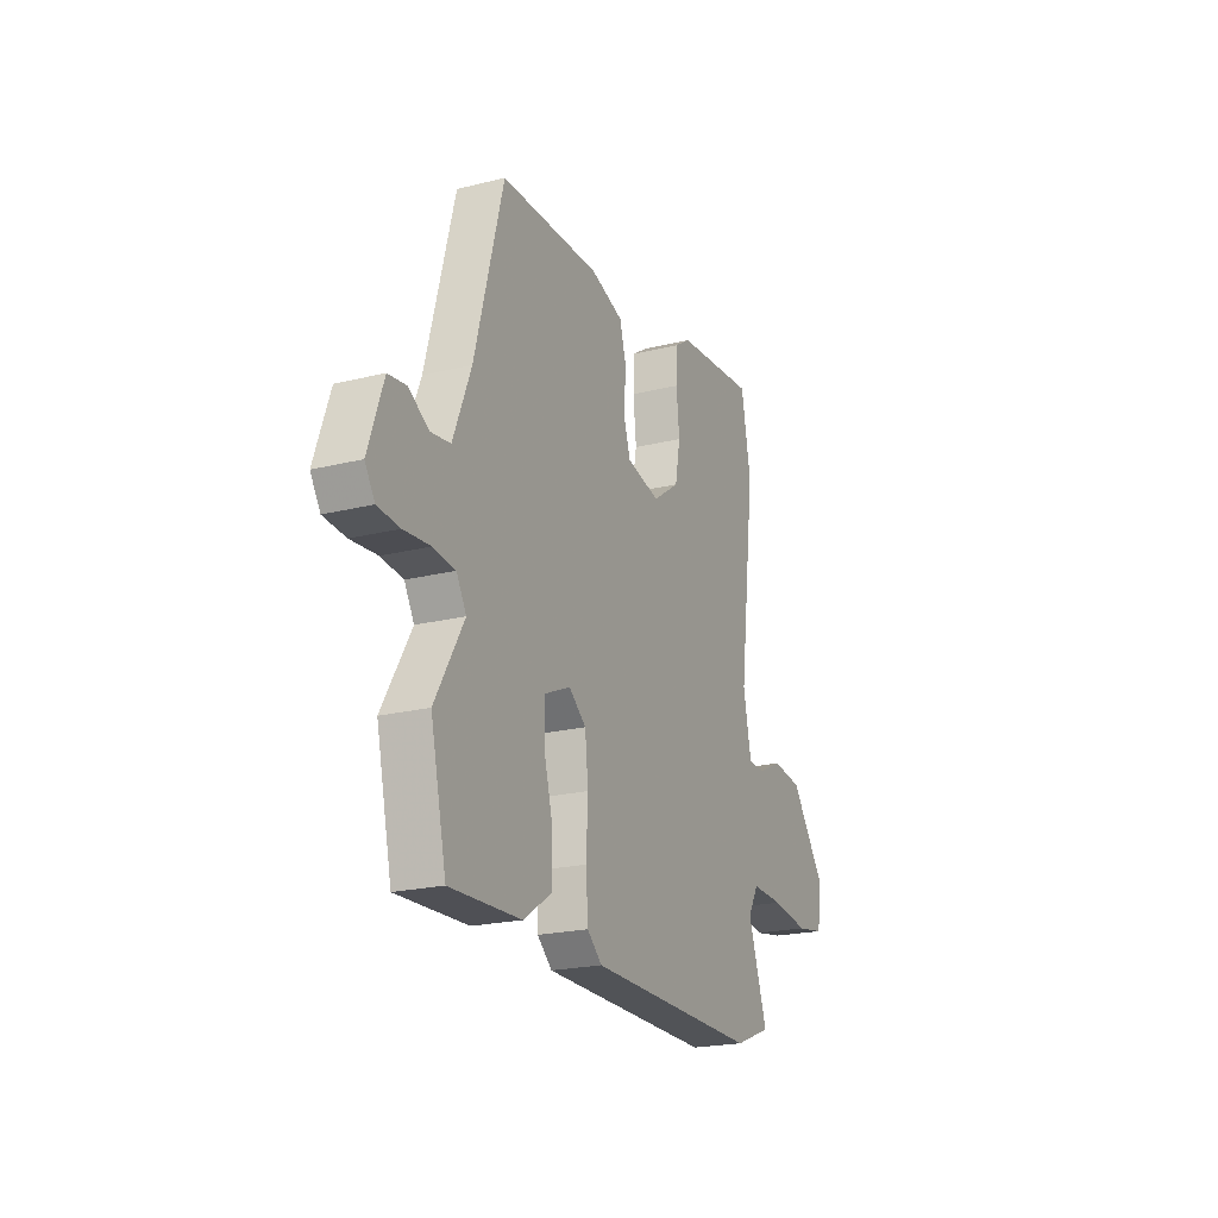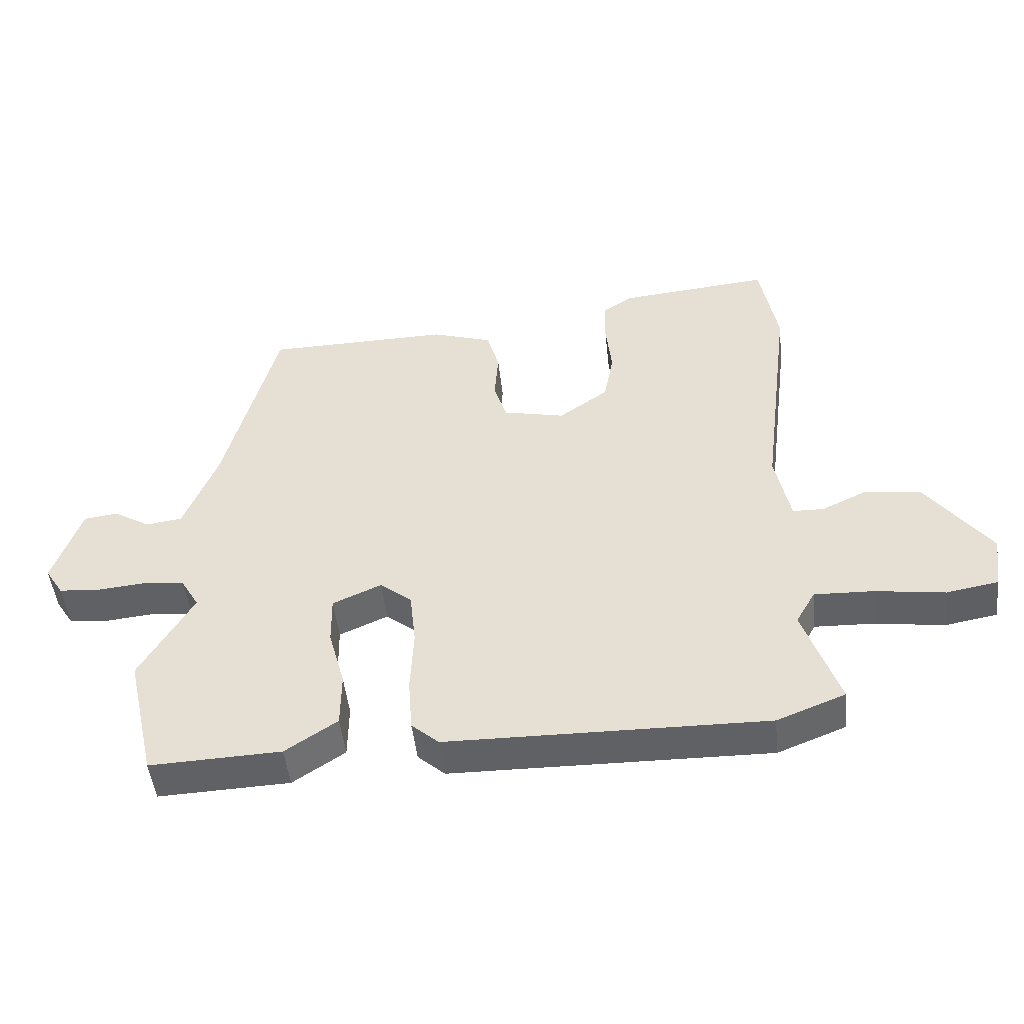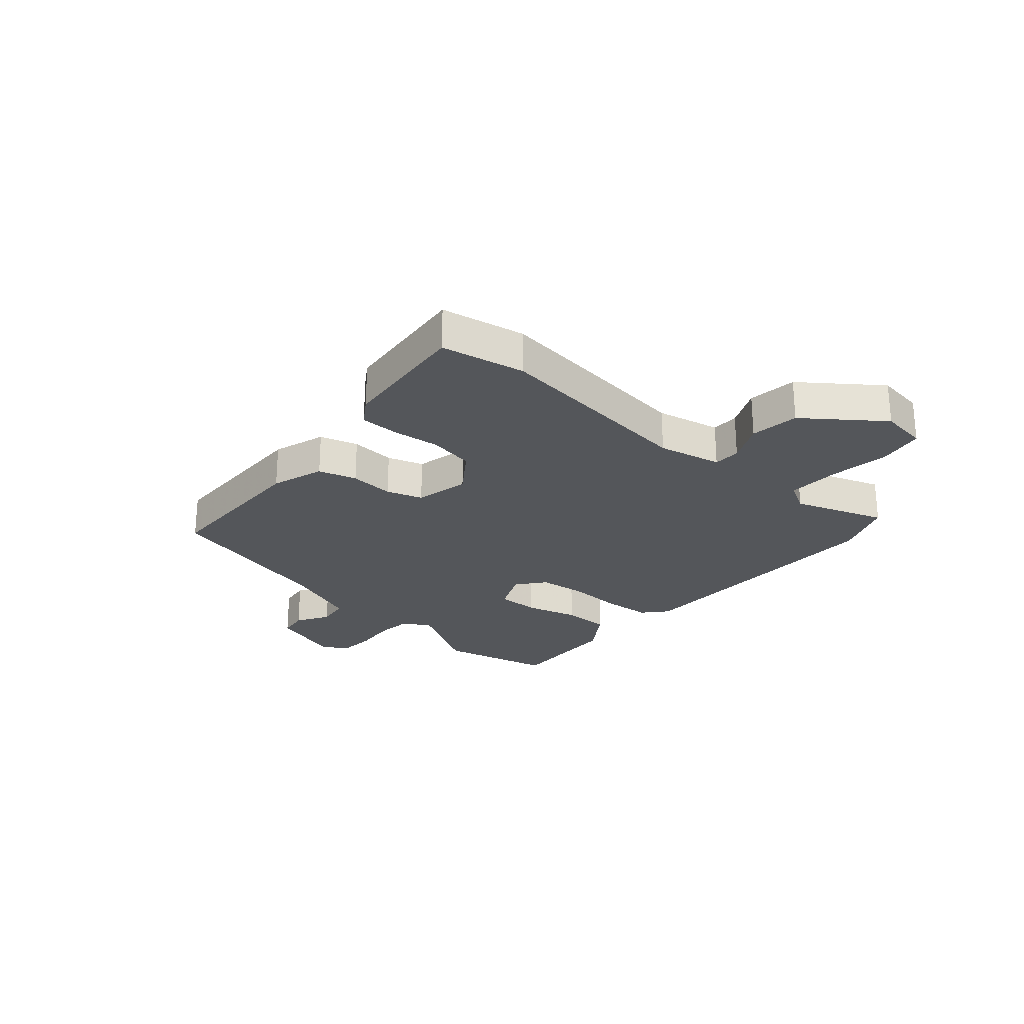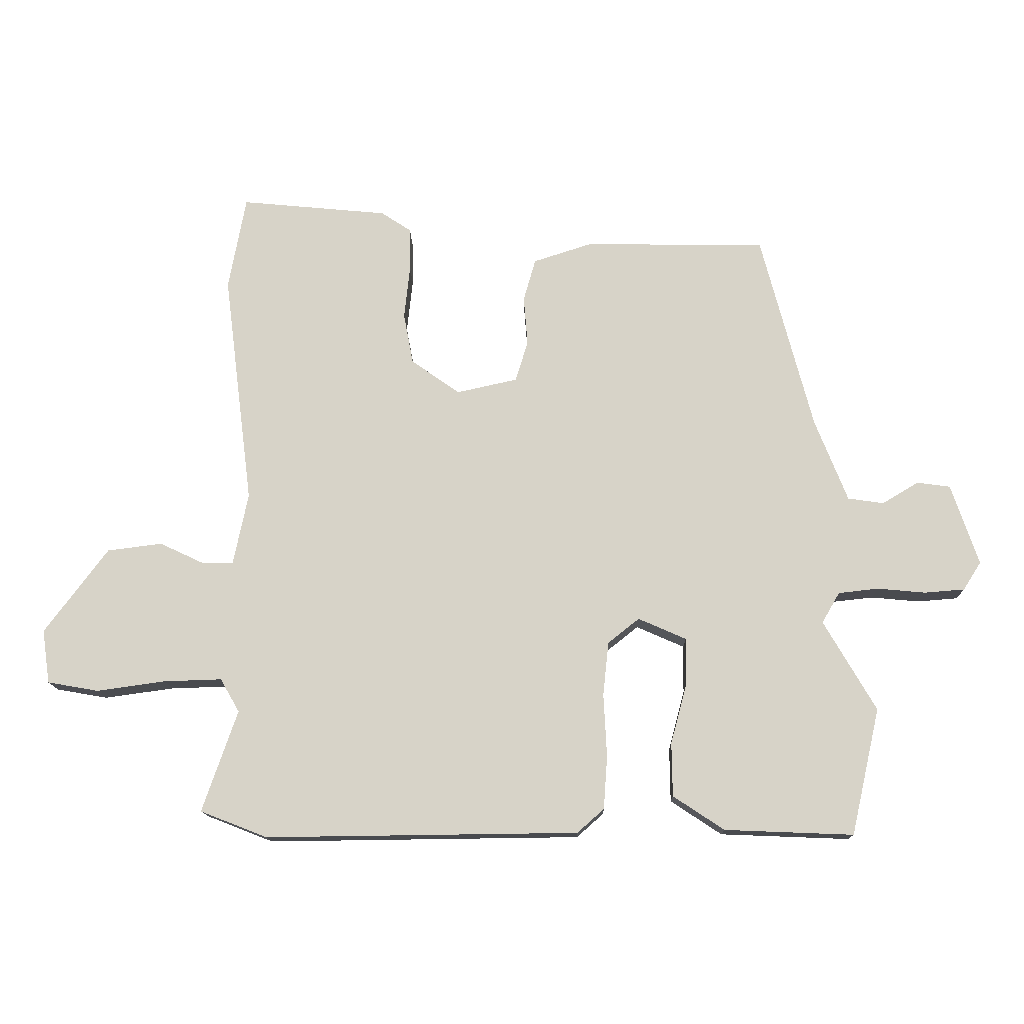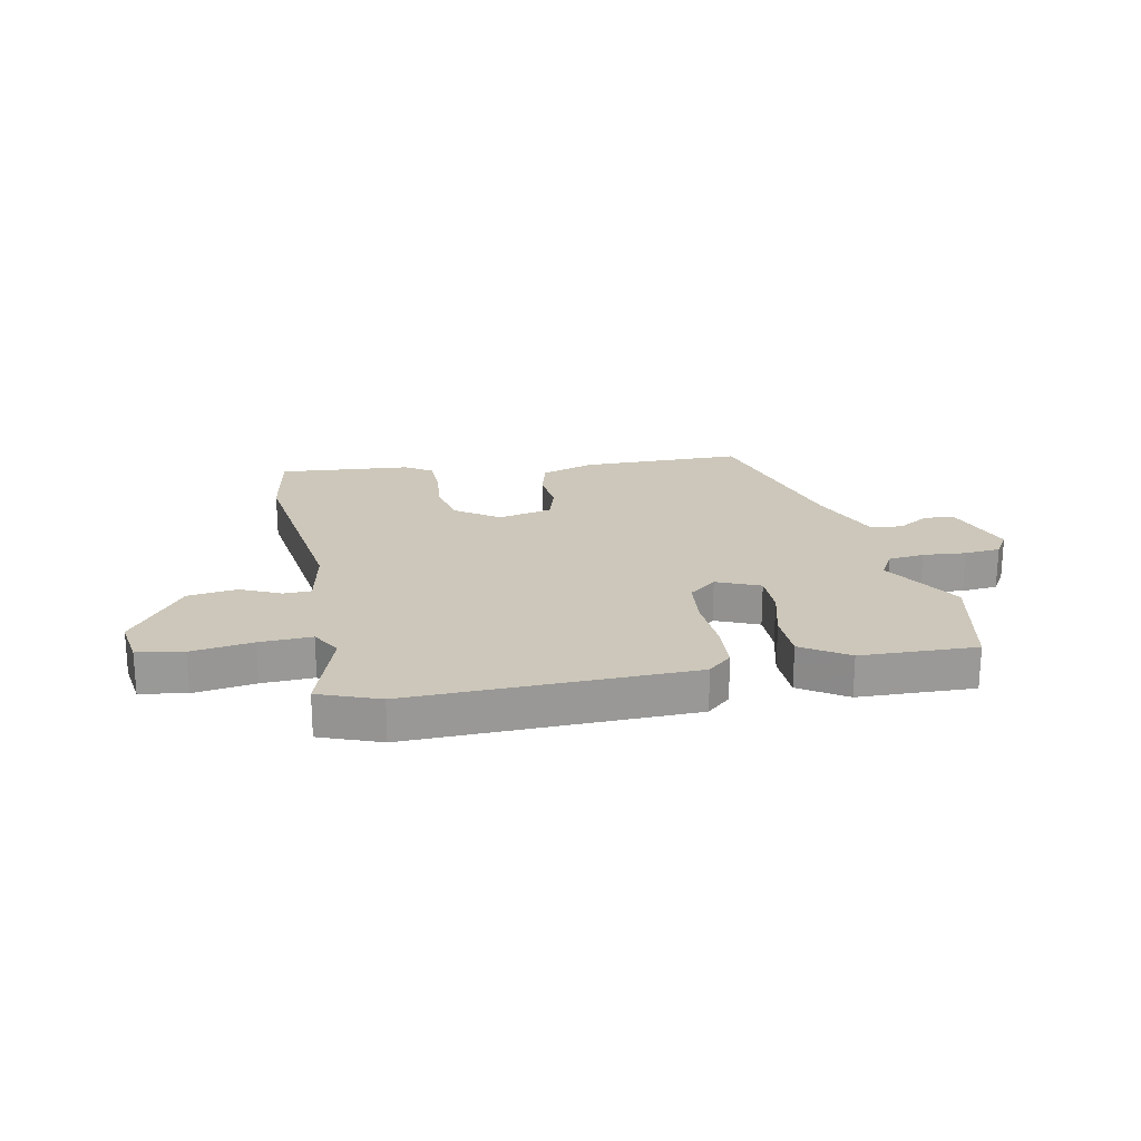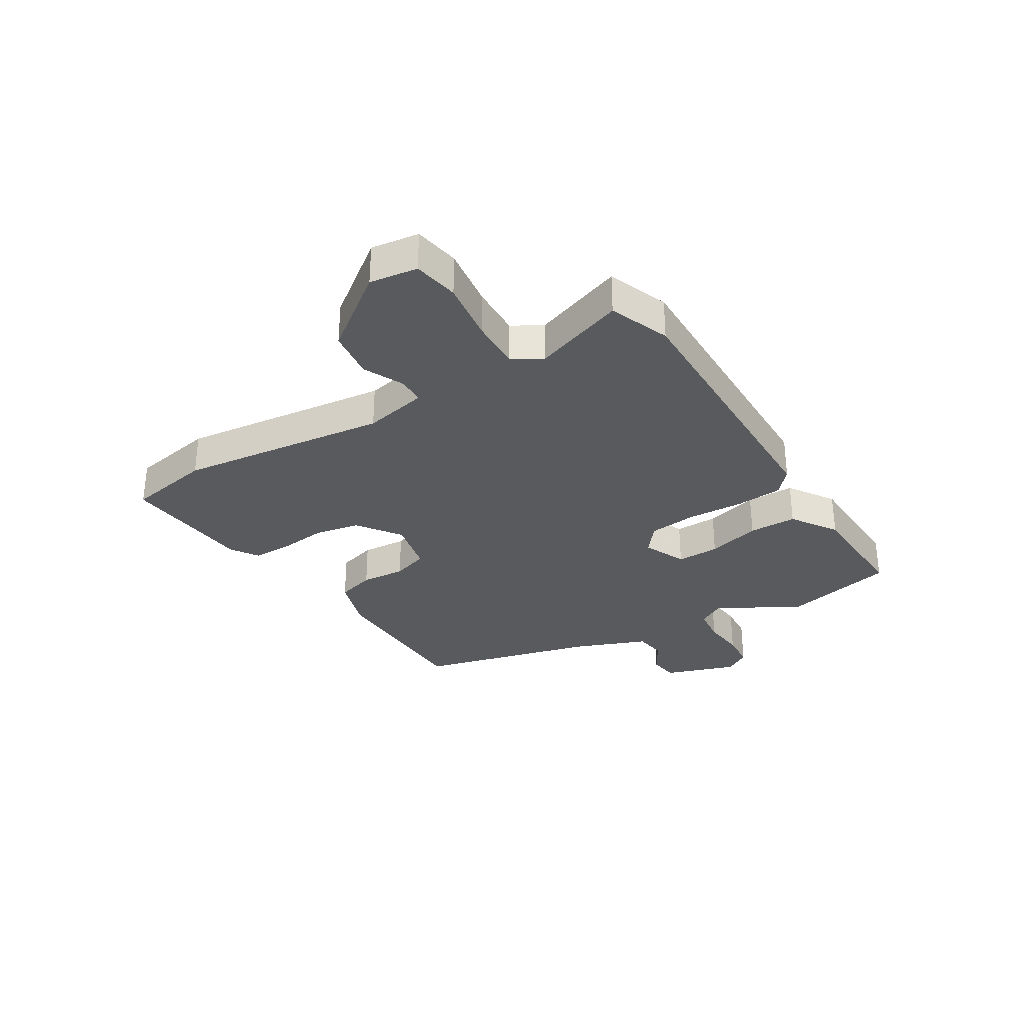
<metadata>
{"format":"obj","ext":"obj","renderer":"f3d","projection":"perspective","resolution":1024,"background":"white","views":[{"elev":-21.4,"azim":-66.2,"up":"+Z"},{"elev":-48.1,"azim":6.2,"up":"+Z"},{"elev":-25.1,"azim":49.2,"up":"+Y"},{"elev":-14.0,"azim":-178.8,"up":"+Z"},{"elev":21.4,"azim":168.2,"up":"+Y"},{"elev":-31.5,"azim":121.7,"up":"+Y"}]}
</metadata>
<code>
v -0.494 0.07 -0.526
v -0.539 0.07 -0.328
v -0.457 0.07 -0.187
v -0.485 0.07 -0.139
v -0.548 0.07 -0.132
v -0.623 0.07 -0.139
v -0.686 0.07 -0.134
v -0.714 0.07 -0.09
v -0.671 0.07 0.037
v -0.619 0.07 0.044
v -0.562 0.07 0.01
v -0.506 0.07 0.018
v -0.455 0.07 0.147
v -0.374 0.07 0.457
v -0.09 0.07 0.462
v 0.003 0.07 0.432
v 0.022 0.07 0.365
v 0.016 0.07 0.287
v 0.036 0.07 0.224
v 0.131 0.07 0.203
v 0.207 0.07 0.257
v 0.222 0.07 0.337
v 0.213 0.07 0.421
v 0.214 0.07 0.489
v 0.261 0.07 0.52
v 0.492 0.07 0.542
v 0.519 0.07 0.394
v 0.473 0.07 0.028
v 0.496 0.07 -0.084
v 0.544 0.07 -0.085
v 0.614 0.07 -0.052
v 0.7 0.07 -0.063
v 0.799 0.07 -0.196
v 0.787 0.07 -0.28
v 0.707 0.07 -0.294
v 0.6 0.07 -0.279
v 0.509 0.07 -0.276
v 0.479 0.07 -0.328
v 0.534 0.07 -0.487
v 0.429 0.07 -0.528
v -0.061 0.07 -0.522
v -0.103 0.07 -0.485
v -0.109 0.07 -0.402
v -0.104 0.07 -0.303
v -0.113 0.07 -0.219
v -0.162 0.07 -0.18
v -0.237 0.07 -0.213
v -0.236 0.07 -0.288
v -0.211 0.07 -0.381
v -0.212 0.07 -0.465
v -0.292 0.07 -0.518
v -0.494 0 -0.526
v -0.539 0 -0.328
v -0.457 0 -0.187
v -0.485 0 -0.139
v -0.548 0 -0.132
v -0.623 0 -0.139
v -0.686 0 -0.134
v -0.714 0 -0.09
v -0.671 0 0.037
v -0.619 0 0.044
v -0.562 0 0.01
v -0.506 0 0.018
v -0.455 0 0.147
v -0.374 0 0.457
v -0.09 0 0.462
v 0.003 0 0.432
v 0.022 0 0.365
v 0.016 0 0.287
v 0.036 0 0.224
v 0.131 0 0.203
v 0.207 0 0.257
v 0.222 0 0.337
v 0.213 0 0.421
v 0.214 0 0.489
v 0.261 0 0.52
v 0.492 0 0.542
v 0.519 0 0.394
v 0.473 0 0.028
v 0.496 0 -0.084
v 0.544 0 -0.085
v 0.614 0 -0.052
v 0.7 0 -0.063
v 0.799 0 -0.196
v 0.787 0 -0.28
v 0.707 0 -0.294
v 0.6 0 -0.279
v 0.509 0 -0.276
v 0.479 0 -0.328
v 0.534 0 -0.487
v 0.429 0 -0.528
v -0.061 0 -0.522
v -0.103 0 -0.485
v -0.109 0 -0.402
v -0.104 0 -0.303
v -0.113 0 -0.219
v -0.162 0 -0.18
v -0.237 0 -0.213
v -0.236 0 -0.288
v -0.211 0 -0.381
v -0.212 0 -0.465
v -0.292 0 -0.518
f 48 49 50 51
f 47 48 51 1
f 41 42 43 44
f 41 44 45
f 38 39 40 41
f 37 38 41 45
f 36 37 45 46
f 34 35 36
f 33 34 36 46
f 30 31 32 33
f 29 30 33 46
f 25 26 27 28
f 22 23 24 25
f 21 22 25 28
f 20 21 28 29
f 15 16 17 18
f 13 14 15 18
f 12 13 18 19
f 8 9 10 11
f 8 11 12
f 5 6 7 8
f 4 5 8 12
f 3 4 12 19
f 47 1 2 3
f 46 47 3 19
f 19 20 29 46
f 102 101 100 99
f 52 102 99 98
f 95 94 93 92
f 96 95 92
f 92 91 90 89
f 96 92 89 88
f 97 96 88 87
f 87 86 85
f 97 87 85 84
f 84 83 82 81
f 97 84 81 80
f 79 78 77 76
f 76 75 74 73
f 79 76 73 72
f 80 79 72 71
f 69 68 67 66
f 69 66 65 64
f 70 69 64 63
f 62 61 60 59
f 63 62 59
f 59 58 57 56
f 63 59 56 55
f 70 63 55 54
f 54 53 52 98
f 70 54 98 97
f 97 80 71 70
f 1 52 53 2
f 2 53 54 3
f 3 54 55 4
f 4 55 56 5
f 5 56 57 6
f 6 57 58 7
f 7 58 59 8
f 8 59 60 9
f 9 60 61 10
f 10 61 62 11
f 11 62 63 12
f 12 63 64 13
f 13 64 65 14
f 14 65 66 15
f 15 66 67 16
f 16 67 68 17
f 17 68 69 18
f 18 69 70 19
f 19 70 71 20
f 20 71 72 21
f 21 72 73 22
f 22 73 74 23
f 23 74 75 24
f 24 75 76 25
f 25 76 77 26
f 26 77 78 27
f 27 78 79 28
f 28 79 80 29
f 29 80 81 30
f 30 81 82 31
f 31 82 83 32
f 32 83 84 33
f 33 84 85 34
f 34 85 86 35
f 35 86 87 36
f 36 87 88 37
f 37 88 89 38
f 38 89 90 39
f 39 90 91 40
f 40 91 92 41
f 41 92 93 42
f 42 93 94 43
f 43 94 95 44
f 44 95 96 45
f 45 96 97 46
f 46 97 98 47
f 47 98 99 48
f 48 99 100 49
f 49 100 101 50
f 50 101 102 51
f 51 102 52 1

</code>
